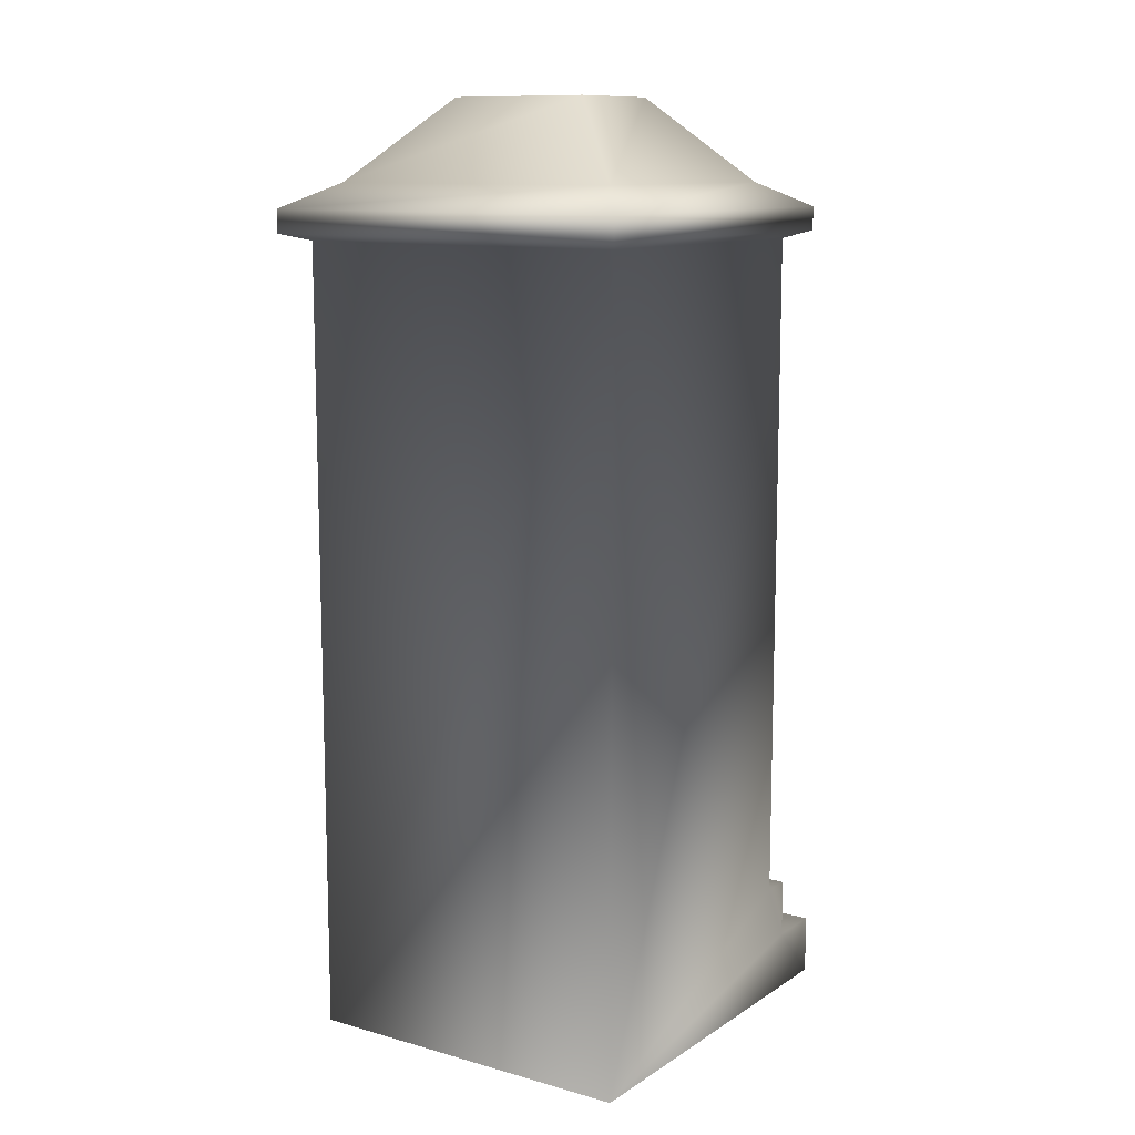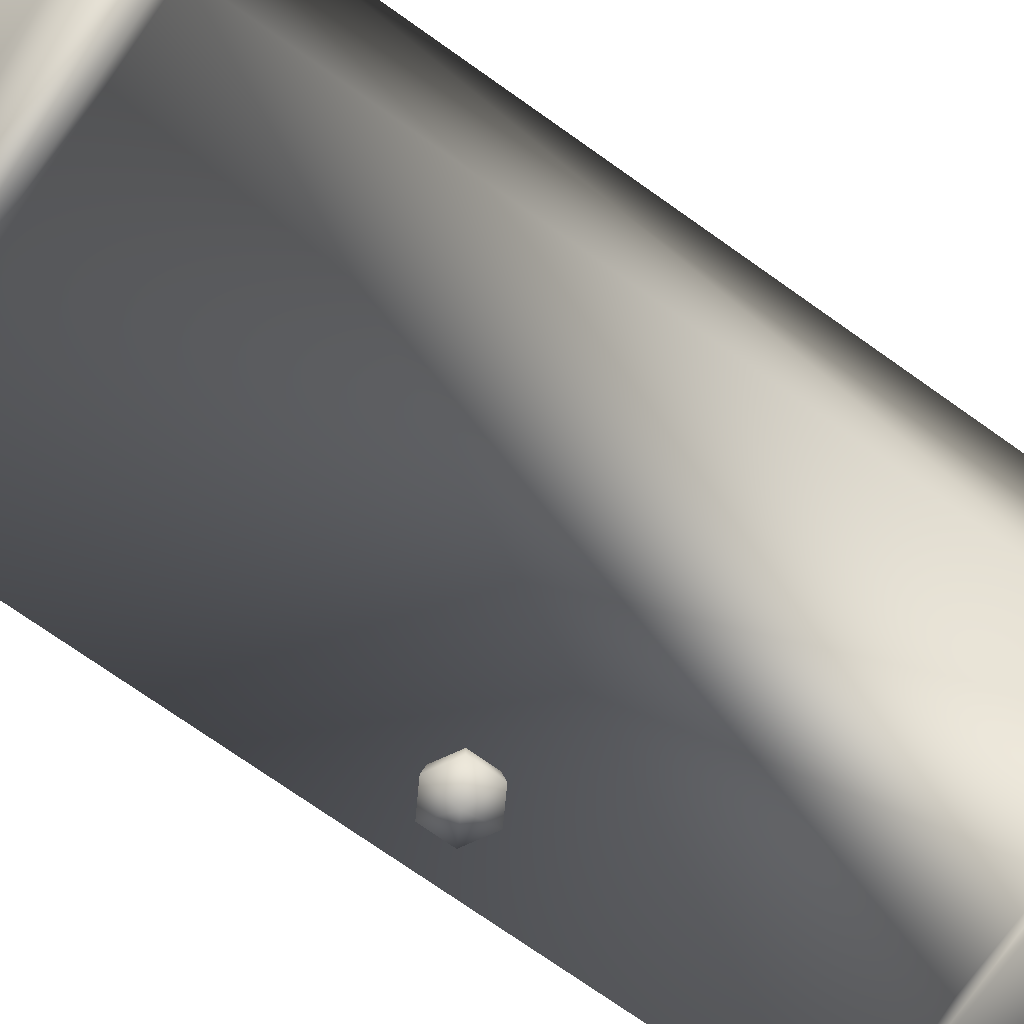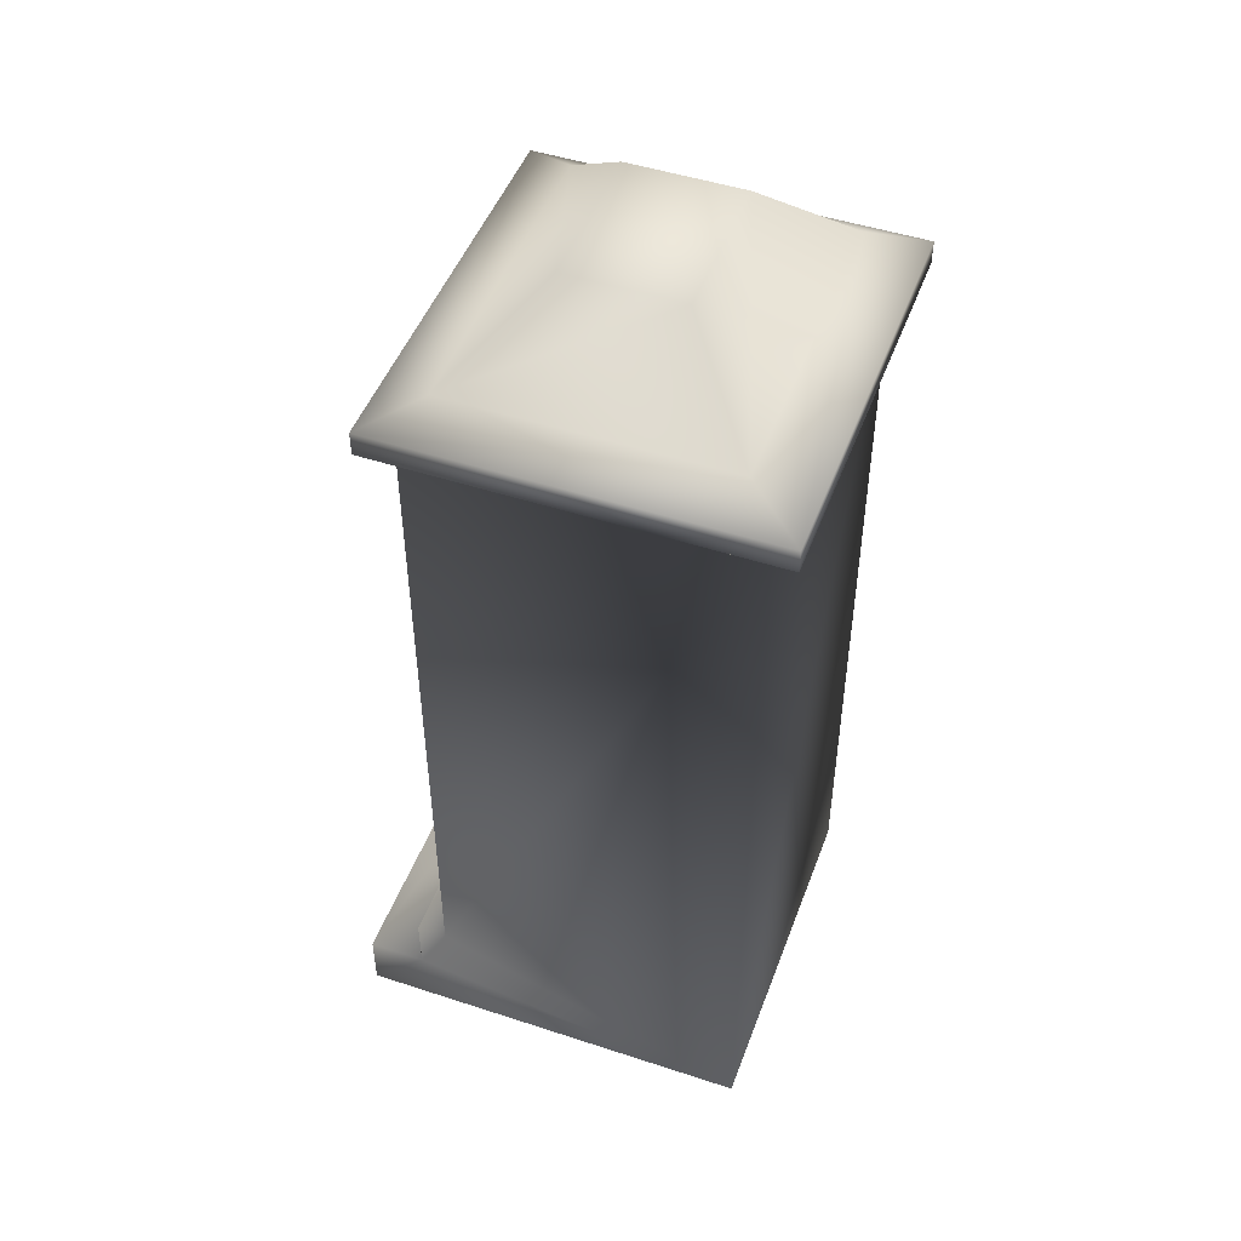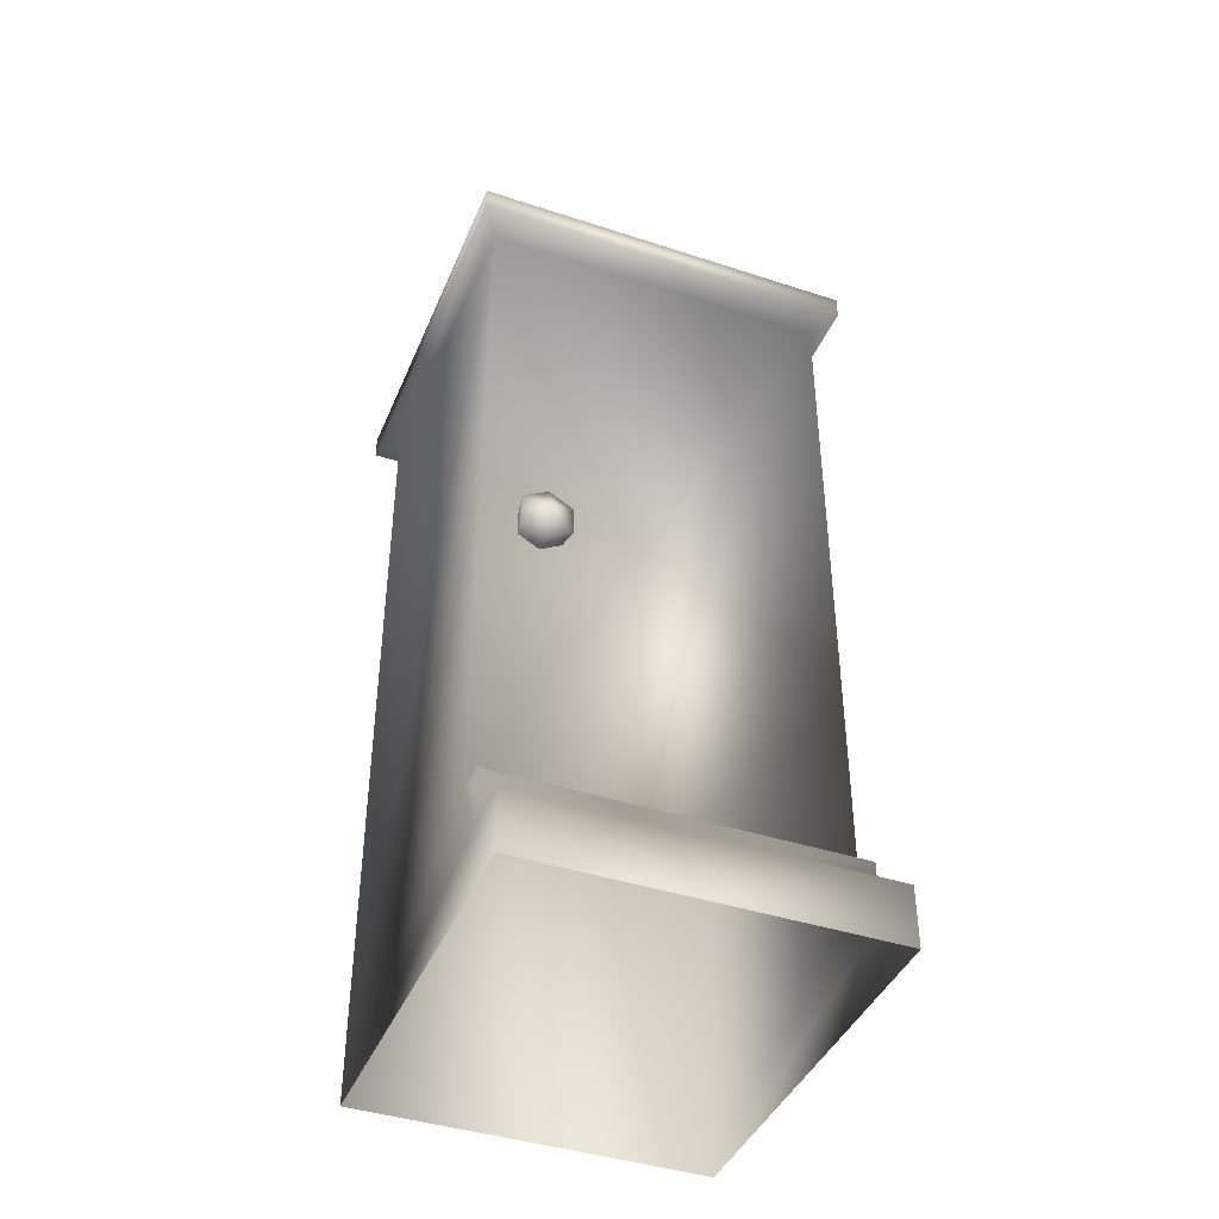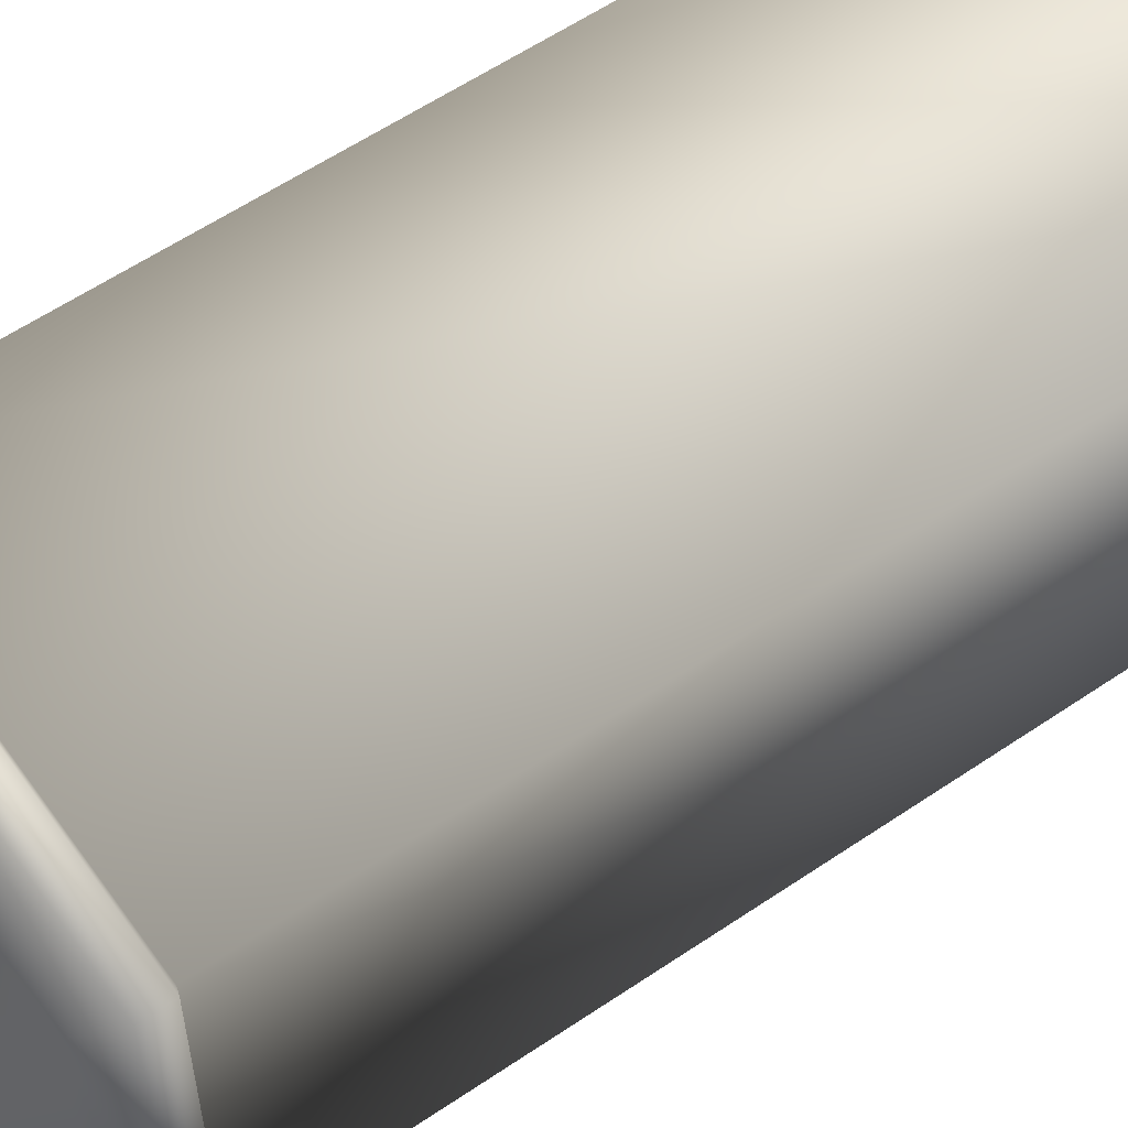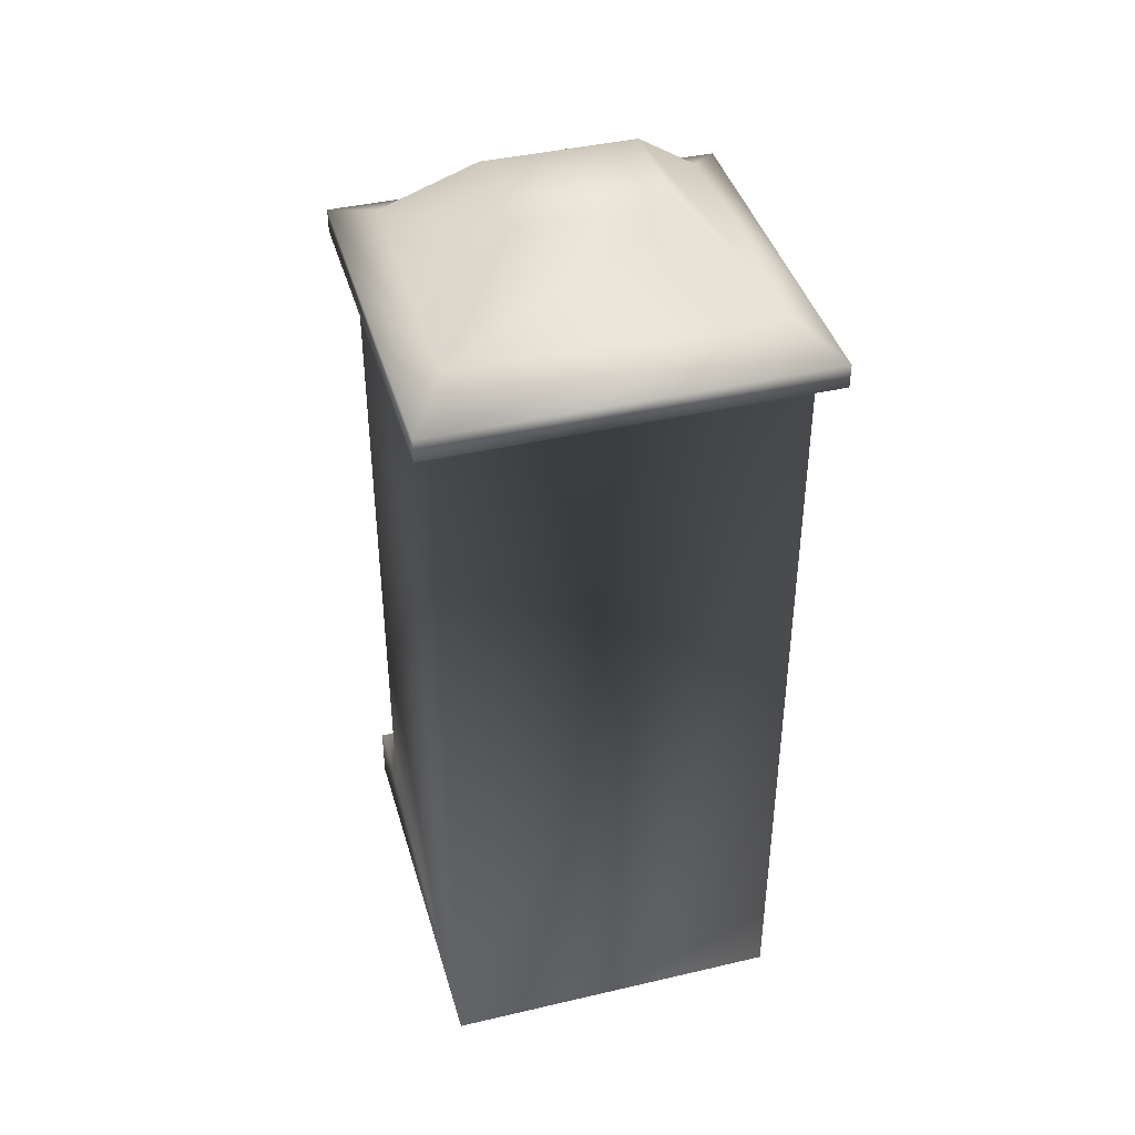
<metadata>
{"format":"obj","ext":"obj","renderer":"f3d","projection":"perspective","resolution":1024,"background":"white","views":[{"elev":11.3,"azim":34.0,"up":"+Y"},{"elev":-73.0,"azim":-125.4,"up":"+Z"},{"elev":48.5,"azim":-69.9,"up":"+Y"},{"elev":-41.7,"azim":158.4,"up":"+Y"},{"elev":58.5,"azim":-125.1,"up":"+Z"},{"elev":41.3,"azim":-15.8,"up":"+Y"}]}
</metadata>
<code>
g fcbg_cityforest_007_public_toilet_01
v 0.8717 3.731e-05 -1.072
v -0.8717 0.3007 -1.072
v -0.8717 3.731e-05 -1.072
v 0.8717 0.3007 -1.072
v 0.8717 0.3007 -0.7879
v -0.8717 0.3007 -0.7879
v -0.8717 0.5976 -0.7879
v 0.8717 0.5976 -0.7879
v -0.8717 0.5976 -0.6371
v 0.8717 0.5976 -0.6371
v -0.8717 3.731e-05 -1.072
v -0.8717 0.3007 -1.072
v -0.8717 0.3007 -0.7879
v -0.8717 3.731e-05 0.9286
v -0.8717 0.5976 -0.6371
v -0.8717 0.5976 -0.7879
v -0.8717 4.042 0.9286
v -0.8717 4.042 -0.6371
v 0.8717 0.5976 -0.6371
v 0.8717 4.042 -0.6371
v 0.8717 0.3007 -0.7879
v 0.8717 0.5976 -0.6371
v 0.8717 0.5976 -0.7879
v 0.8717 3.731e-05 0.9286
v 0.8717 4.042 -0.6371
v 0.8717 4.042 0.9286
v 0.8717 3.731e-05 -1.072
v 0.8717 0.3007 -1.072
v -0.8717 3.731e-05 0.9286
v -0.8717 4.042 0.9286
v 0.8717 4.042 0.9286
v 0.8717 3.731e-05 0.9286
v 0.8717 4.042 -0.6371
v -0.966 4.078 -0.781
v -0.8717 4.042 -0.6371
v 0.9661 4.078 -0.781
v 0.8717 4.042 0.9286
v -0.966 4.078 1.072
v -0.8717 4.042 0.9286
v 0.966 4.078 1.072
v -0.966 4.197 -0.781
v -0.966 4.197 1.072
v 0.966 4.197 1.072
v 0.9661 4.197 -0.781
v 0.7755 4.319 0.8056
v -0.7755 4.319 0.8056
v 0.7755 4.319 -0.5142
v -0.7755 4.319 -0.5142
v 0.3687 4.727 0.4221
v 0.3687 4.727 -0.1306
v -0.3687 4.727 0.4221
v -0.3687 4.727 -0.1306
v 0.4634 2.05 -0.7432
v 0.4634 2.191 -0.7432
v 0.4878 2.177 -0.5962
v 0.4878 2.064 -0.5962
v 0.586 2.234 -0.5962
v 0.586 1.979 -0.7432
v 0.586 2.007 -0.5962
v 0.586 2.121 -0.8059
v 0.586 2.262 -0.7432
v 0.6842 2.177 -0.5962
v 0.7086 2.05 -0.7432
v 0.6842 2.064 -0.5962
v 0.7086 2.191 -0.7432
g fcbg_cityforest_007_public_toilet_01_0
f 3 2 1
f 2 4 1
f 5 4 2
f 6 5 2
f 6 7 5
f 7 8 5
f 8 7 9
f 10 8 9
f 13 12 11
f 14 13 11
f 14 15 13
f 15 16 13
f 14 17 15
f 17 18 15
f 15 18 19
f 18 20 19
f 23 22 21
f 21 22 24
f 22 25 24
f 25 26 24
f 27 21 24
f 28 21 27
f 31 30 29
f 32 31 29
f 35 34 33
f 34 36 33
f 33 36 37
f 38 34 35
f 39 38 35
f 37 40 39
f 36 40 37
f 40 38 39
f 34 41 36
f 38 42 34
f 42 41 34
f 40 43 38
f 43 42 38
f 36 44 40
f 41 44 36
f 44 43 40
f 43 45 42
f 42 46 41
f 45 46 42
f 44 47 43
f 47 45 43
f 41 48 44
f 46 48 41
f 48 47 44
f 45 49 46
f 47 50 45
f 50 49 45
f 49 51 46
f 46 51 48
f 51 49 50
f 52 50 47
f 48 52 47
f 51 52 48
f 52 51 50
f 55 54 53
f 56 55 53
f 55 57 54
f 56 53 58
f 59 56 58
f 53 54 60
f 58 53 60
f 57 61 54
f 54 61 60
f 57 62 61
f 59 58 63
f 63 58 60
f 64 59 63
f 61 65 60
f 62 65 61
f 65 63 60
f 64 63 65
f 62 64 65

</code>
